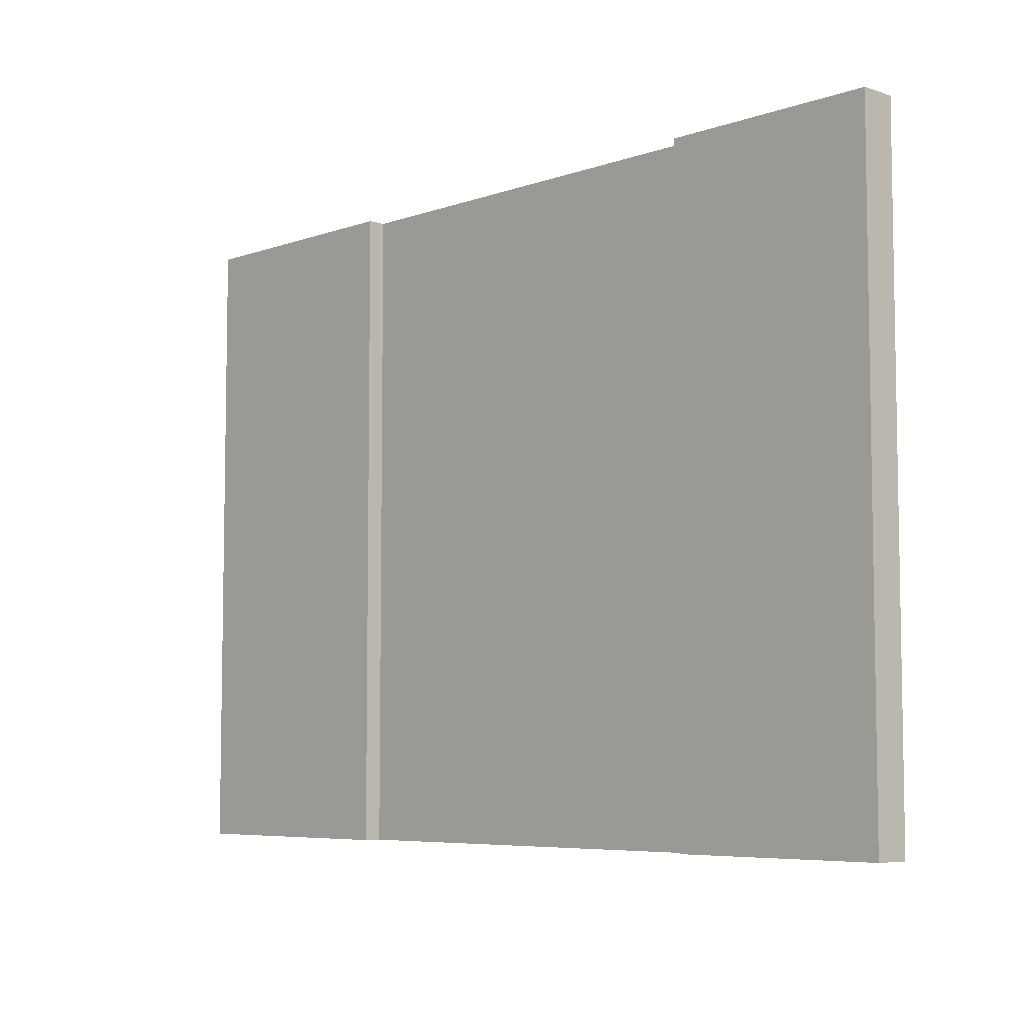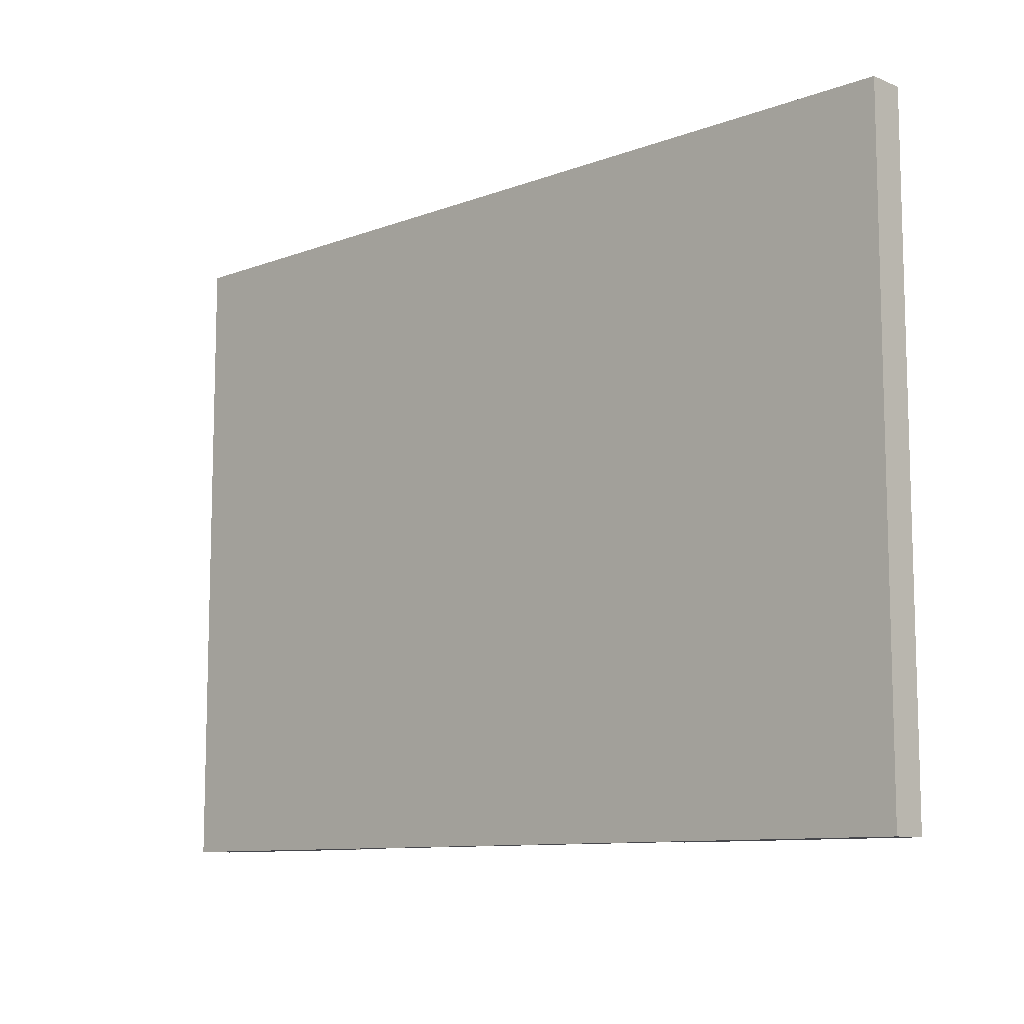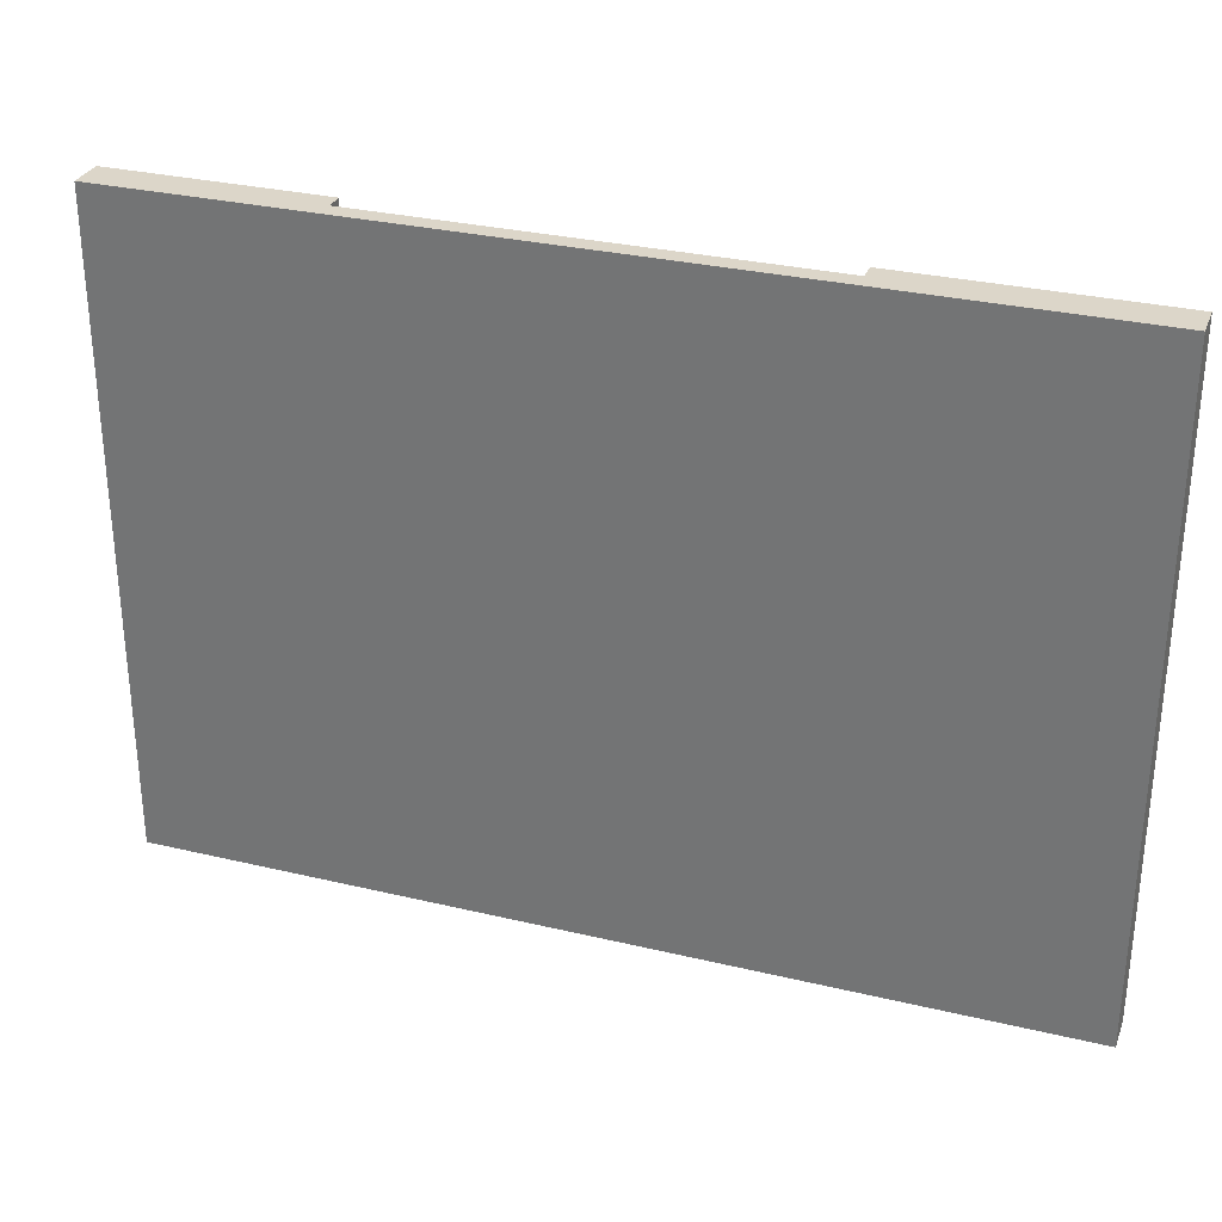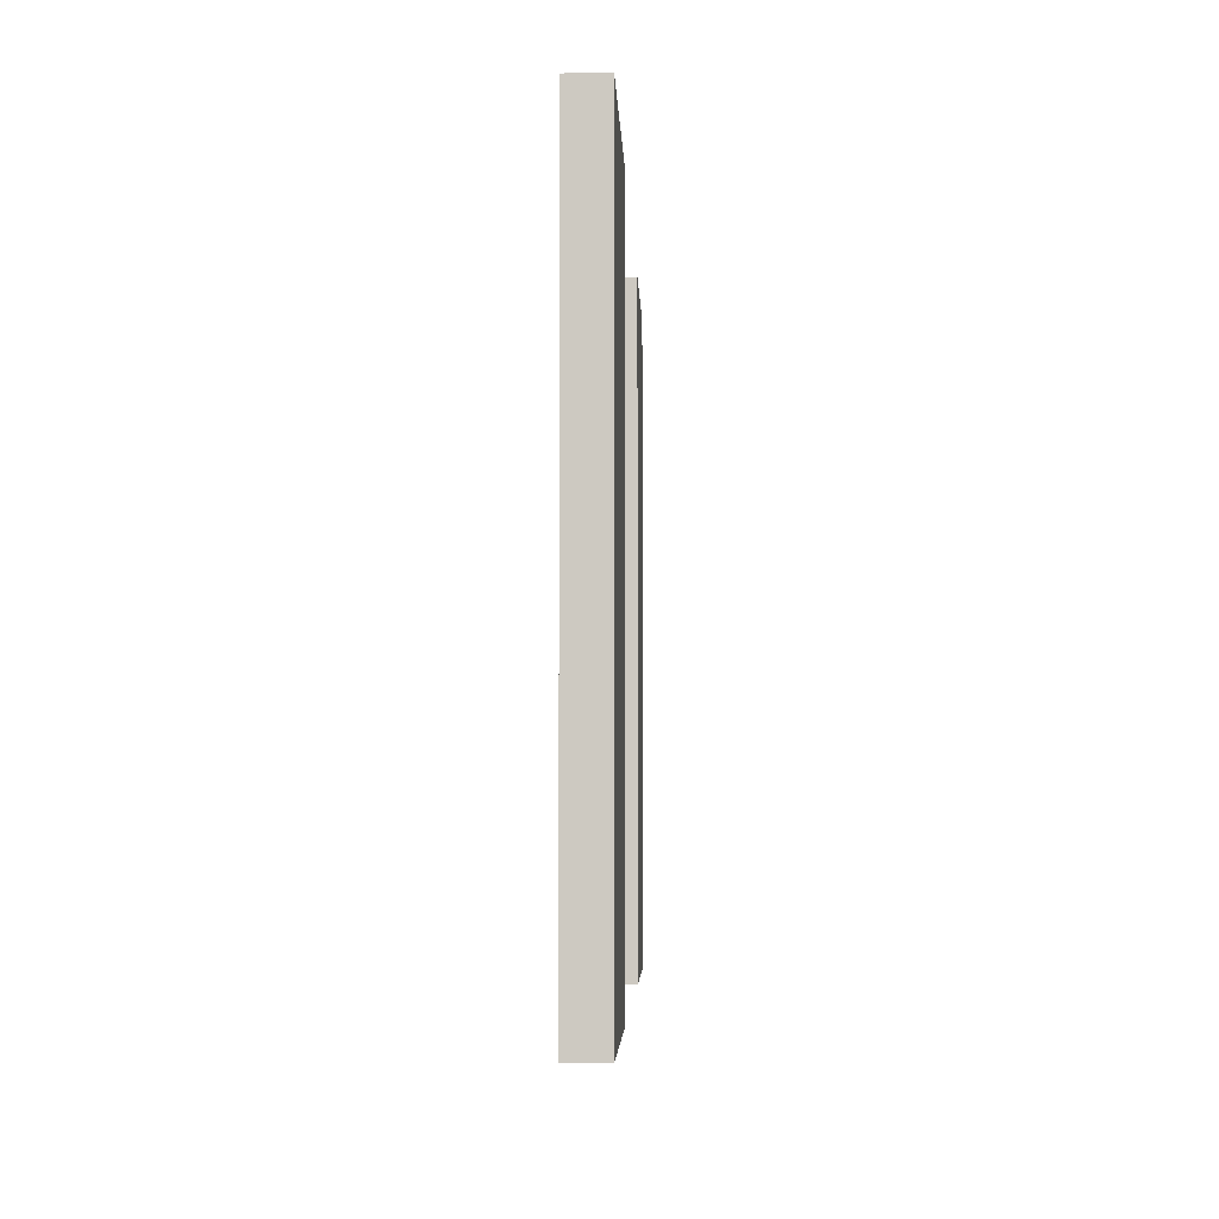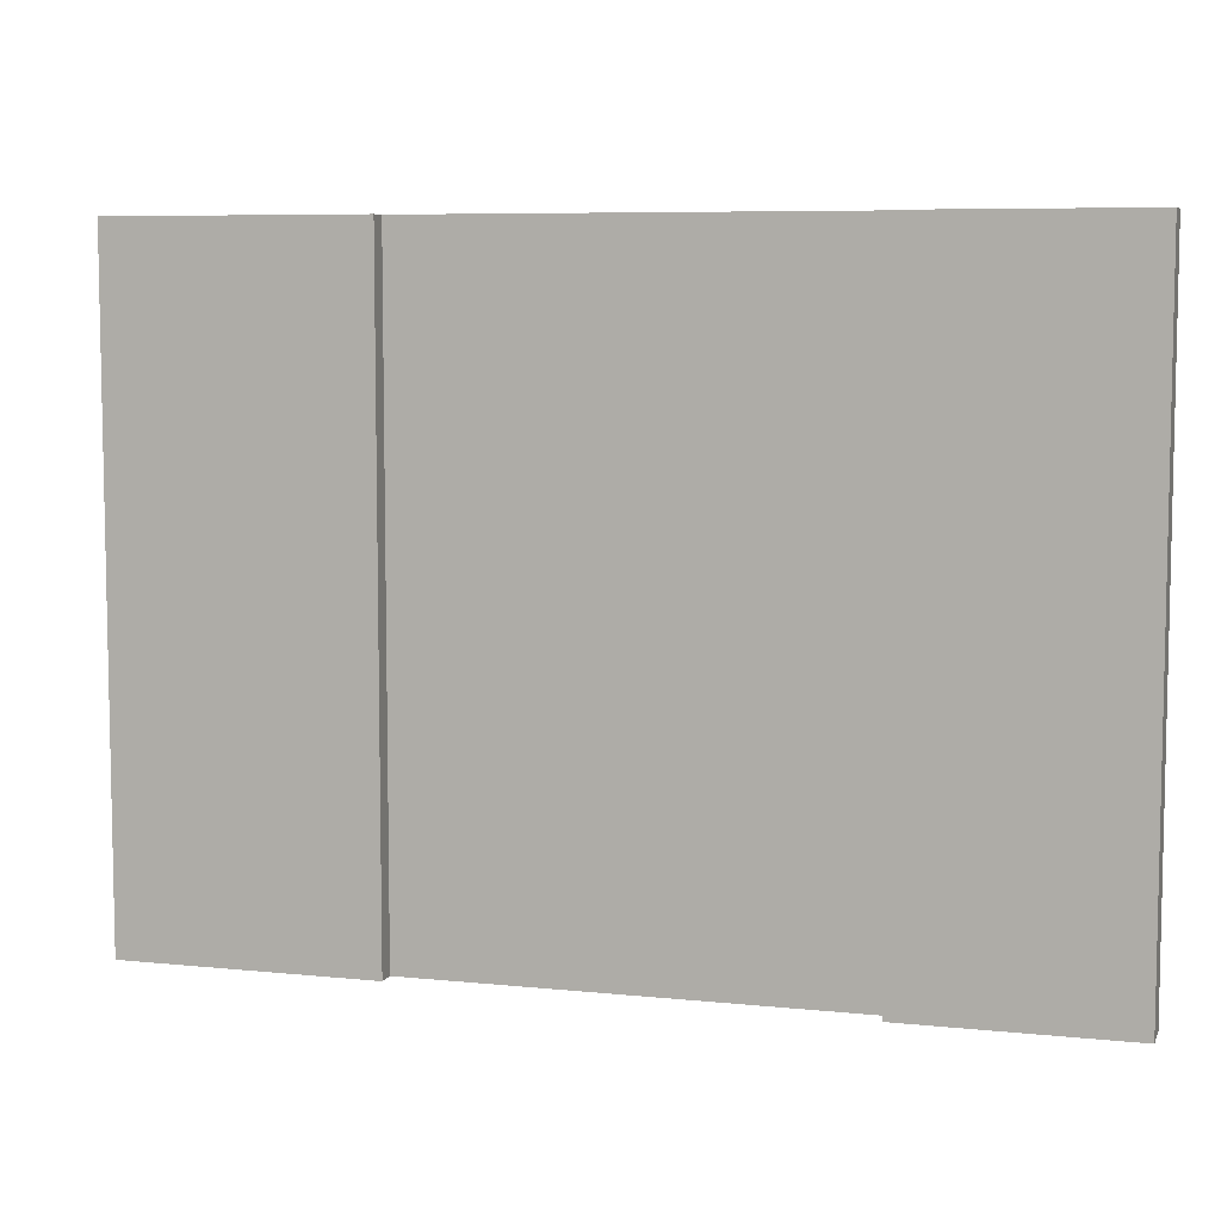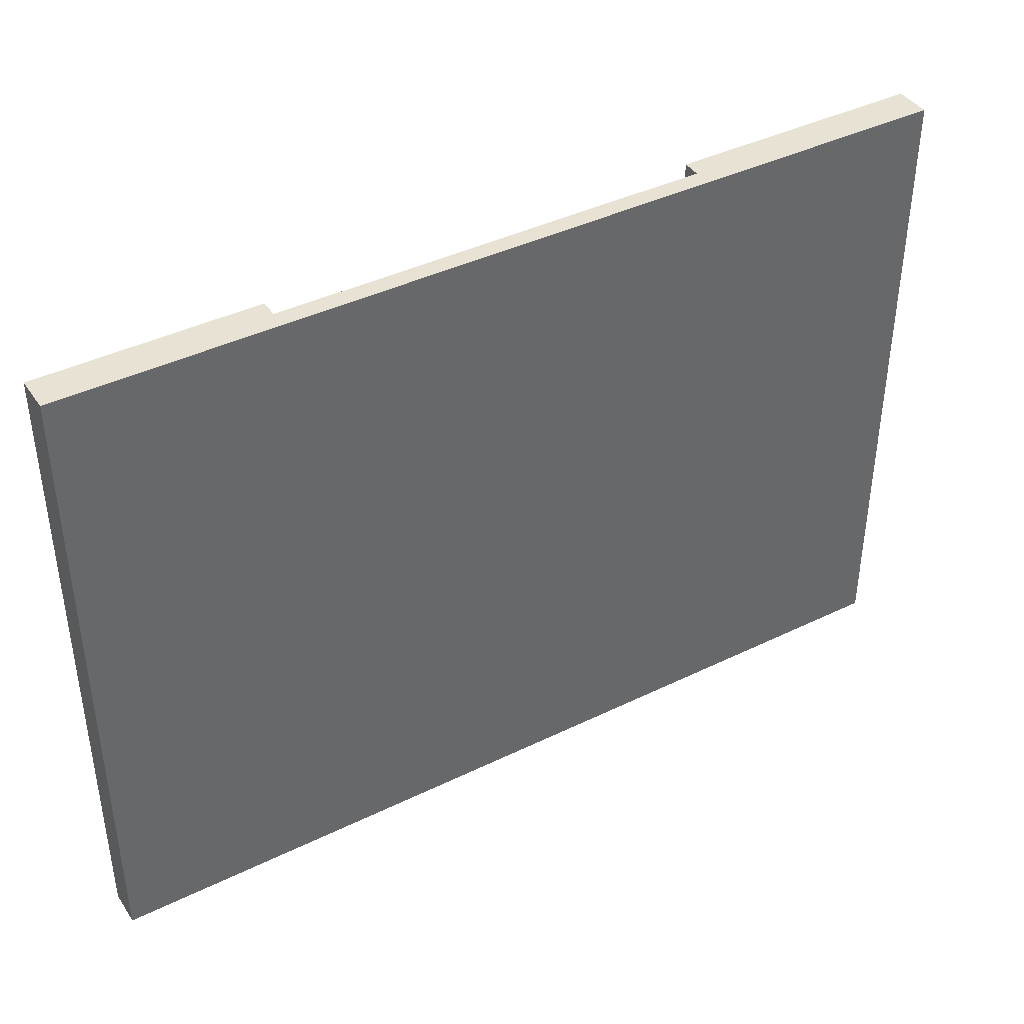
<metadata>
{"format":"obj","ext":"obj","renderer":"f3d","projection":"perspective","resolution":1024,"background":"white","views":[{"elev":-6.3,"azim":-133.7,"up":"+Z"},{"elev":-10.0,"azim":43.9,"up":"+Z"},{"elev":30.2,"azim":19.1,"up":"+Z"},{"elev":-4.0,"azim":91.9,"up":"+Z"},{"elev":7.1,"azim":-163.4,"up":"+Z"},{"elev":40.8,"azim":-30.8,"up":"+Z"}]}
</metadata>
<code>
o
v -15 0 -4.8
v -13.8 0 -4.8
v -11.3 0 -4.8
v -10 0 -4.8
v -13.8 0.1 -4.8
v -11.4 0.1 -4.8
v -11.3 0.1 -4.8
v -15 0.2 -4.8
v -13.8 0.2 -4.8
v -11.4 0.2 -4.8
v -10 0.2 -4.8
v -15 0 -1.2
v -13.8 0 -1.2
v -11.3 0 -1.2
v -10 0 -1.2
v -13.8 0.1 -1.2
v -11.4 0.1 -1.2
v -11.3 0.1 -1.2
v -15 0.2 -1.2
v -13.8 0.2 -1.2
v -11.4 0.2 -1.2
v -10 0.2 -1.2
v -15 0 -4.8
v -15 0.2 -4.8
v -15 0 -1.2
v -15 0.2 -1.2
v -11.4 0.1 -4.8
v -11.4 0.2 -4.8
v -11.4 0.1 -1.2
v -11.4 0.2 -1.2
v -13.8 0.1 -4.8
v -13.8 0.2 -4.8
v -13.8 0.1 -1.2
v -13.8 0.2 -1.2
v -10 0 -4.8
v -10 0.2 -4.8
v -10 0 -1.2
v -10 0.2 -1.2
v -15 0 -4.8
v -15 0 -1.2
v -13.8 0 -4.8
v -13.8 0 -1.2
v -12.6 0 -4.7
v -12.6 0 -4.1
v -12.6 0 -3.8
v -12.6 0 -3.2
v -12.6 0 -2.9
v -12.6 0 -2.3
v -12.6 0 -2
v -12.6 0 -1.4
v -12.5 0 -4.7
v -12.5 0 -4.1
v -12.5 0 -3.8
v -12.5 0 -3.2
v -12.5 0 -2.9
v -12.5 0 -2.3
v -12.5 0 -2
v -12.5 0 -1.4
v -11.3 0 -4.8
v -11.3 0 -1.2
v -10 0 -4.8
v -10 0 -1.2
v -13.8 0.1 -4.8
v -13.8 0.1 -1.2
v -12.6 0.1 -4.7
v -12.6 0.1 -4.1
v -12.6 0.1 -3.8
v -12.6 0.1 -3.2
v -12.6 0.1 -2.9
v -12.6 0.1 -2.3
v -12.6 0.1 -2
v -12.6 0.1 -1.4
v -12.5 0.1 -4.7
v -12.5 0.1 -4.1
v -12.5 0.1 -3.8
v -12.5 0.1 -3.2
v -12.5 0.1 -2.9
v -12.5 0.1 -2.3
v -12.5 0.1 -2
v -12.5 0.1 -1.4
v -11.4 0.1 -4.8
v -11.4 0.1 -1.2
v -15 0.2 -4.8
v -15 0.2 -1.2
v -13.8 0.2 -4.8
v -13.8 0.2 -1.2
v -11.4 0.2 -4.8
v -11.4 0.2 -1.2
v -10 0.2 -4.8
v -10 0.2 -1.2
f 5 2 1
f 5 3 2
f 6 3 5
f 7 4 3
f 7 3 6
f 8 5 1
f 9 5 8
f 10 7 6
f 11 4 7
f 11 7 10
f 12 13 16
f 13 14 16
f 16 14 17
f 14 15 18
f 17 14 18
f 12 16 19
f 19 16 20
f 17 18 21
f 18 15 22
f 21 18 22
f 25 24 23
f 26 24 25
f 29 28 27
f 30 28 29
f 31 32 33
f 33 32 34
f 35 36 37
f 37 36 38
f 41 40 39
f 42 40 41
f 43 42 41
f 44 42 43
f 45 42 44
f 46 42 45
f 47 42 46
f 48 42 47
f 49 42 48
f 50 42 49
f 51 43 41
f 51 44 43
f 52 45 44
f 52 44 51
f 53 46 45
f 53 45 52
f 54 47 46
f 54 46 53
f 55 48 47
f 55 47 54
f 56 49 48
f 56 48 55
f 57 50 49
f 57 49 56
f 58 42 50
f 58 50 57
f 59 57 56
f 59 56 55
f 59 58 57
f 59 55 54
f 59 54 53
f 59 53 52
f 59 52 51
f 59 51 41
f 60 42 58
f 60 58 59
f 61 60 59
f 62 60 61
f 63 64 65
f 65 64 66
f 66 64 67
f 67 64 68
f 68 64 69
f 69 64 70
f 70 64 71
f 71 64 72
f 63 65 73
f 65 66 73
f 66 67 74
f 73 66 74
f 67 68 75
f 74 67 75
f 68 69 76
f 75 68 76
f 69 70 77
f 76 69 77
f 70 71 78
f 77 70 78
f 71 72 79
f 78 71 79
f 72 64 80
f 79 72 80
f 78 79 81
f 77 78 81
f 79 80 81
f 76 77 81
f 75 76 81
f 74 75 81
f 73 74 81
f 63 73 81
f 80 64 82
f 81 80 82
f 83 84 85
f 85 84 86
f 87 88 89
f 89 88 90

</code>
